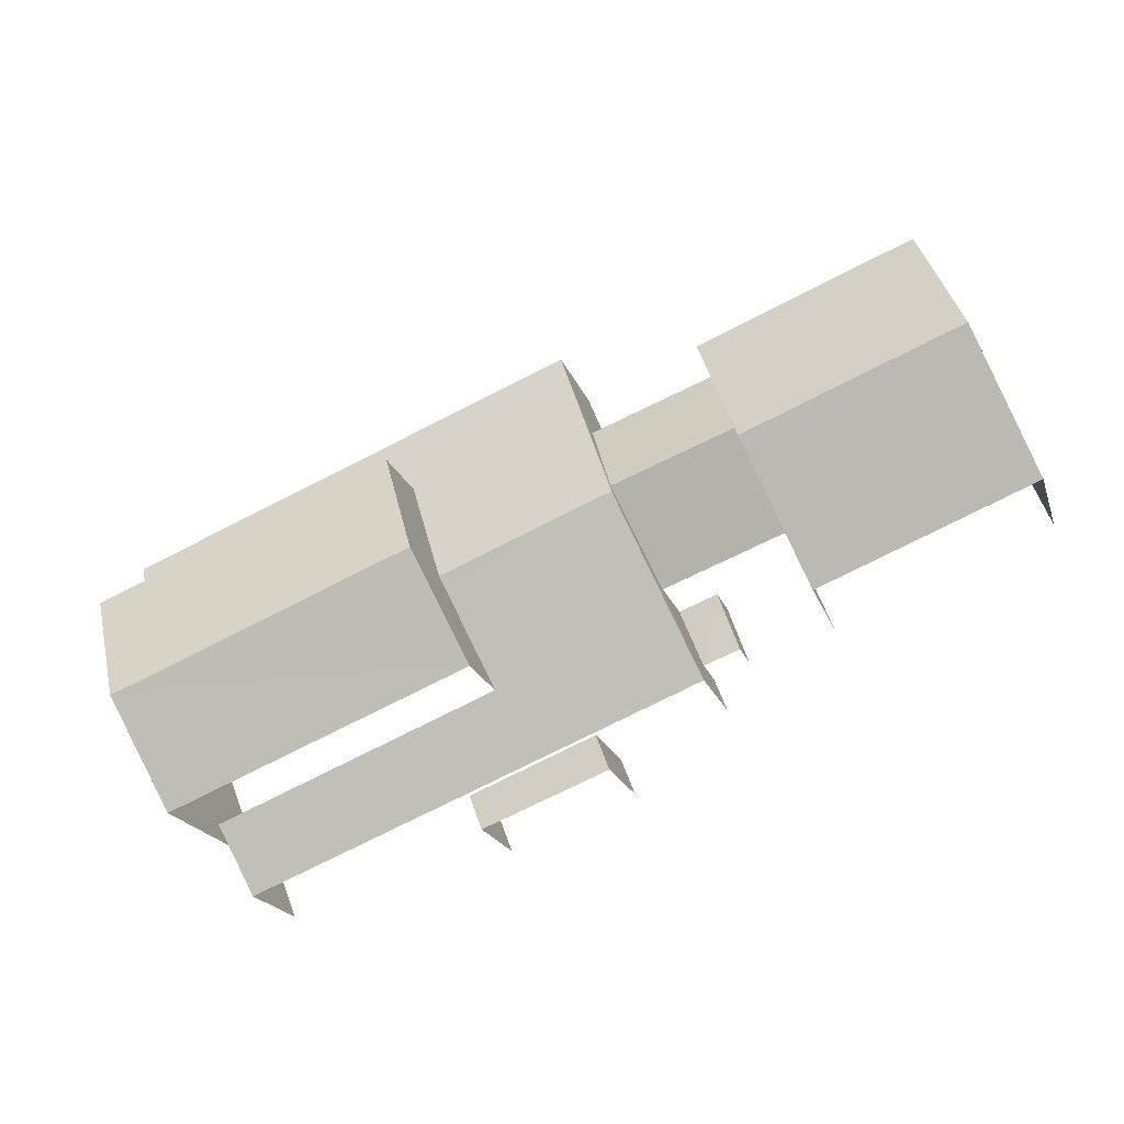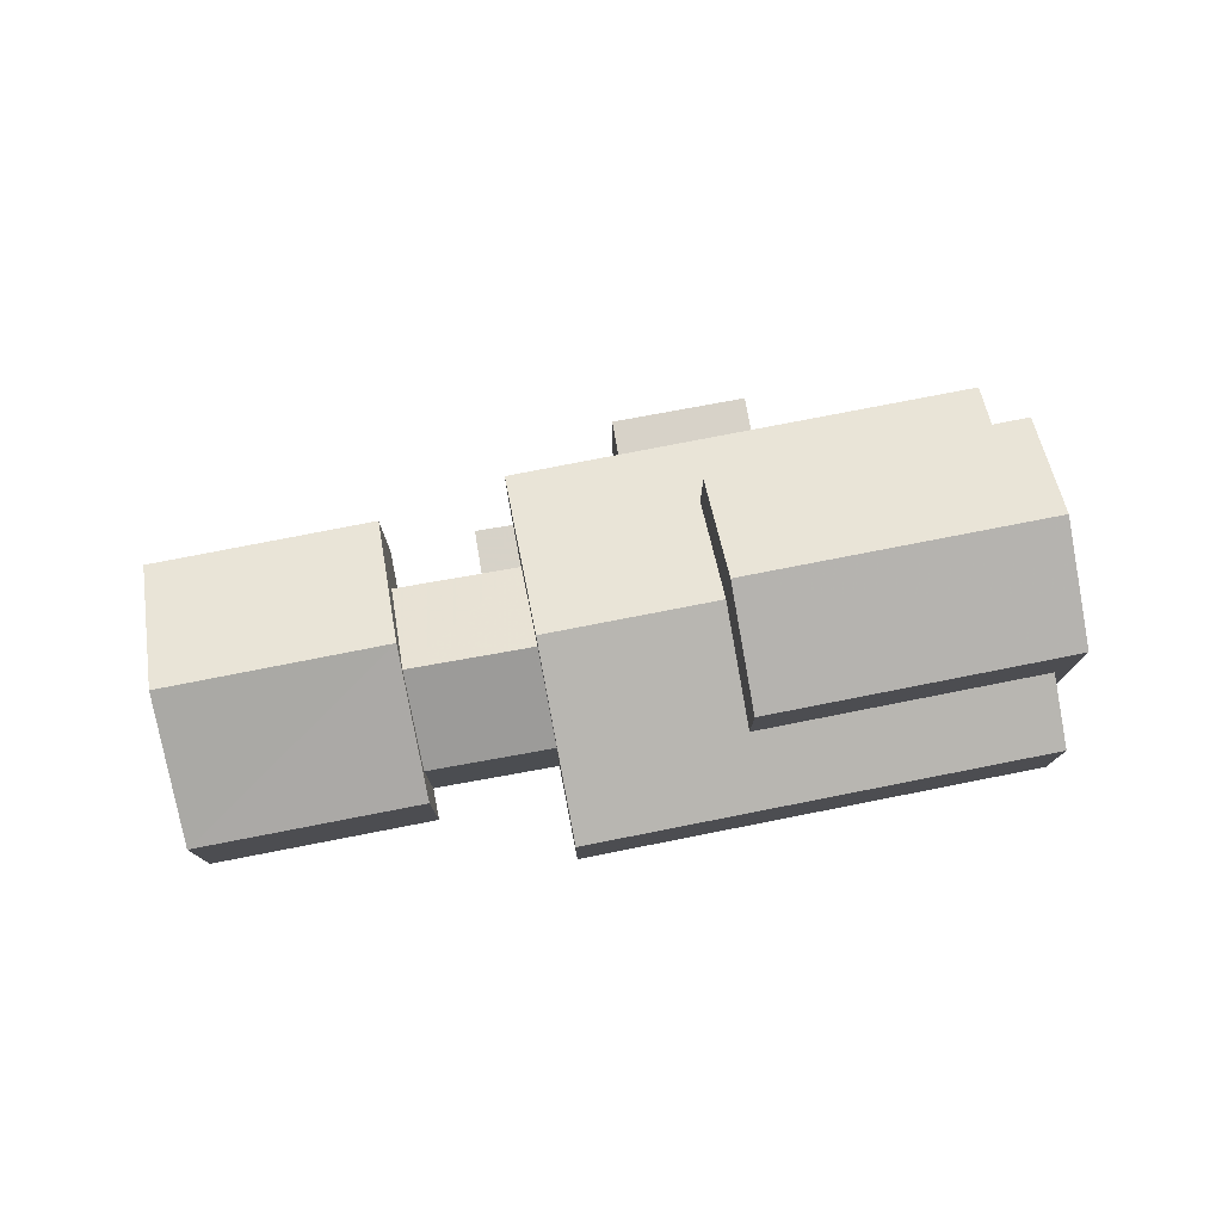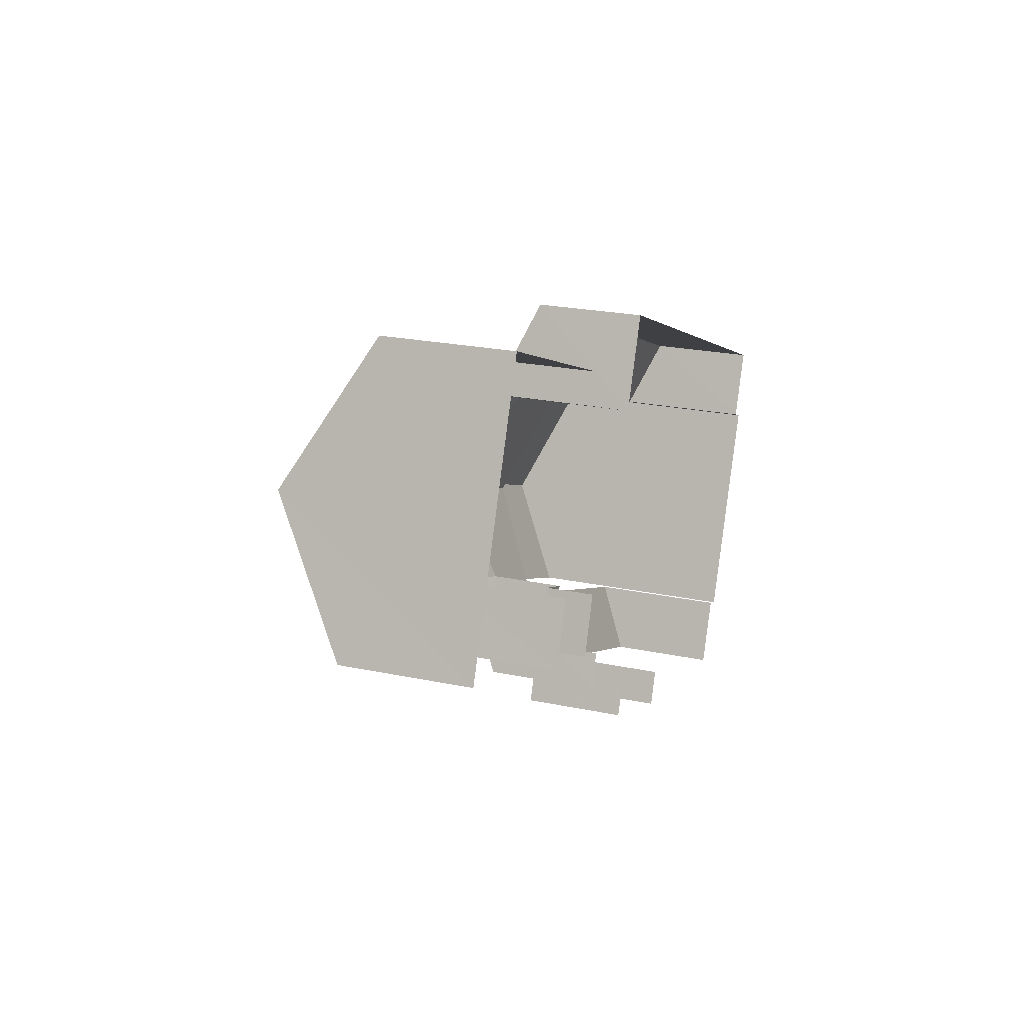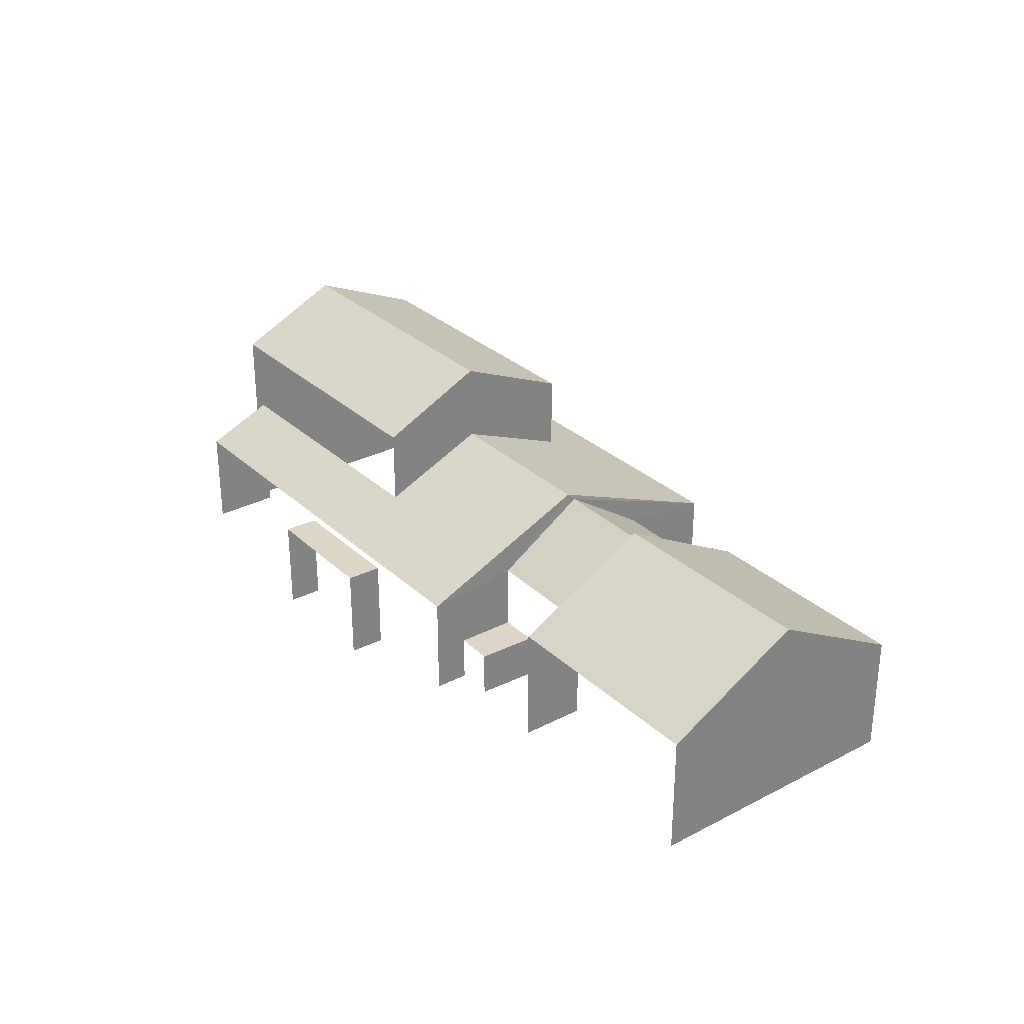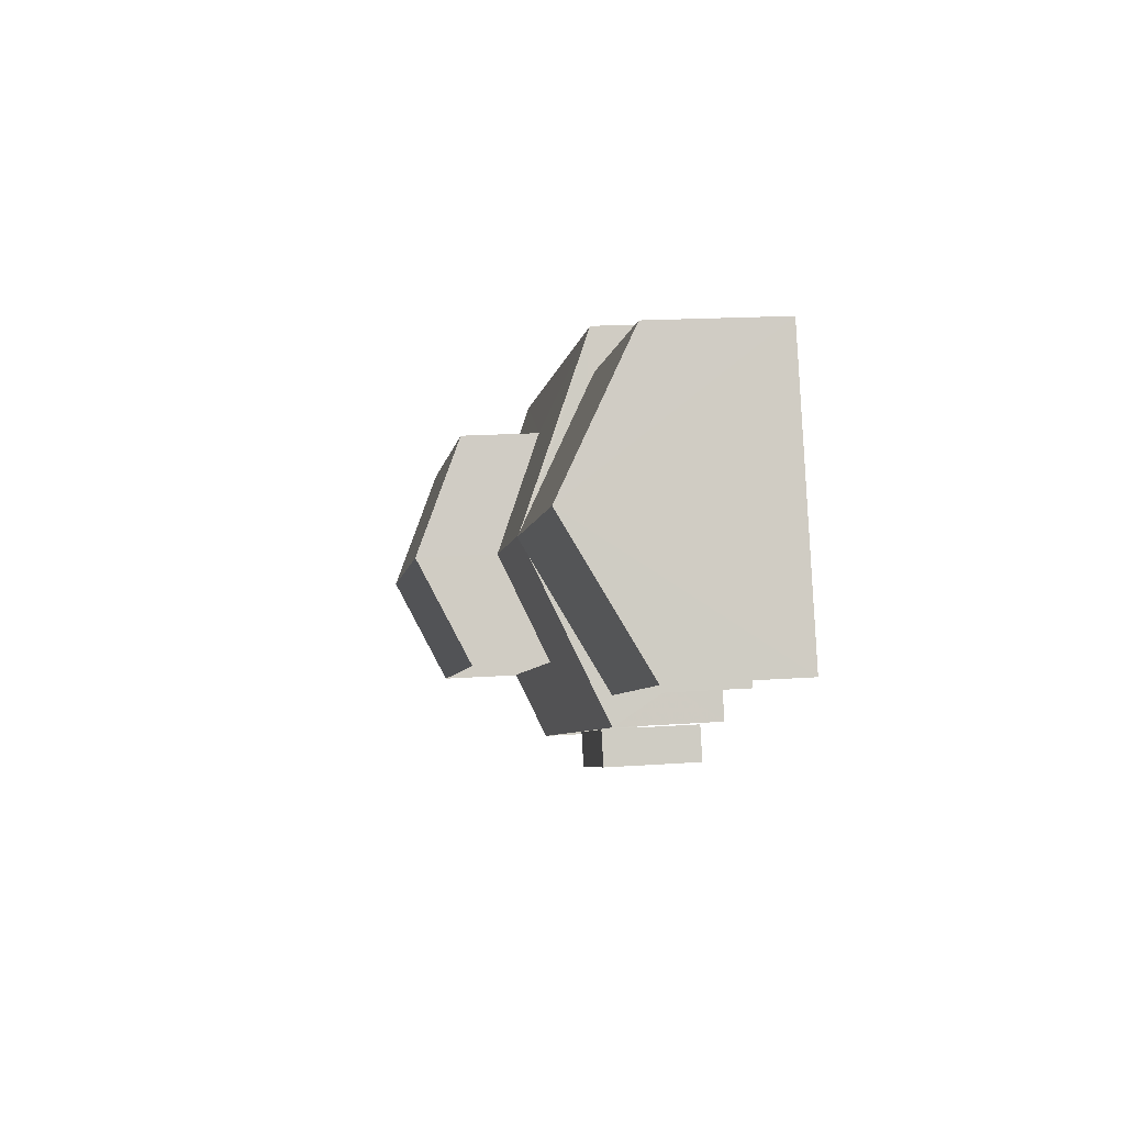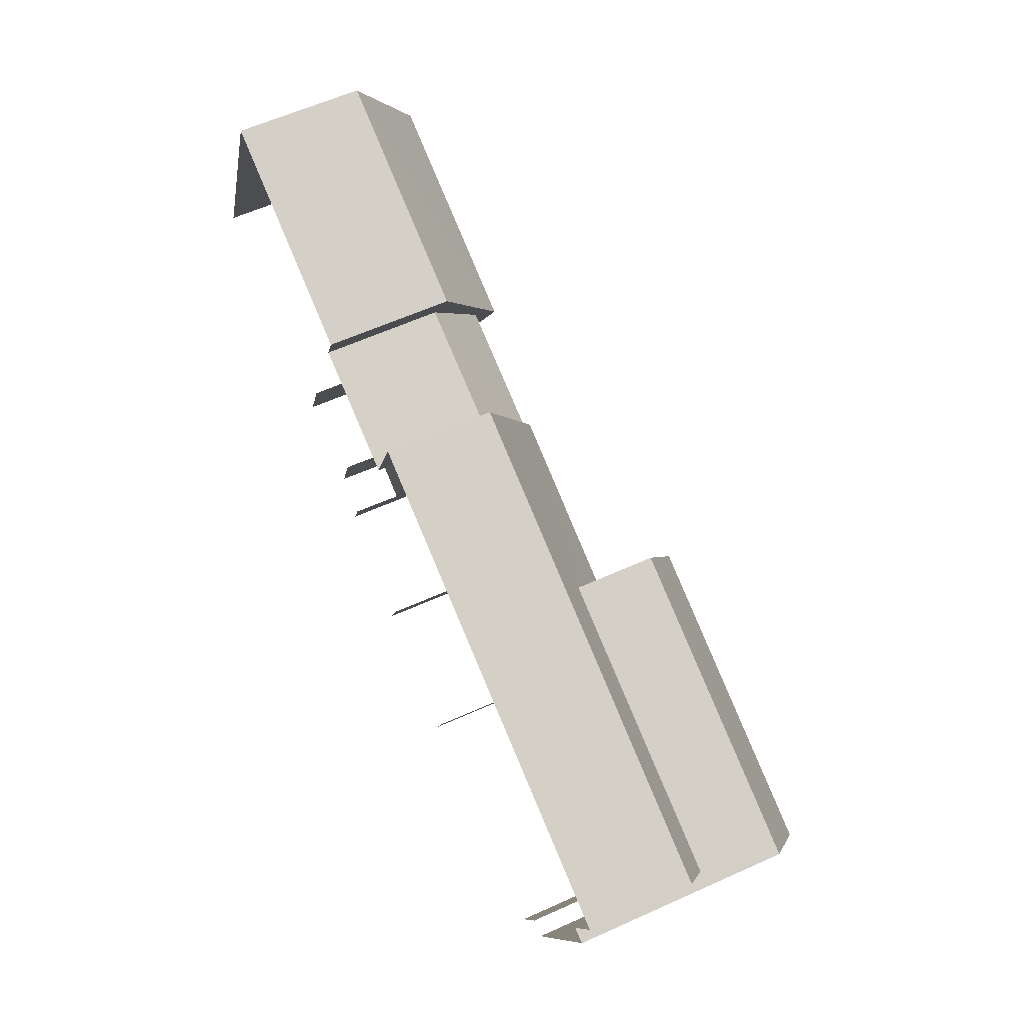
<metadata>
{"format":"obj","ext":"obj","renderer":"f3d","projection":"perspective","resolution":1024,"background":"white","views":[{"elev":-19.9,"azim":16.0,"up":"+Y"},{"elev":77.4,"azim":-169.2,"up":"+Z"},{"elev":22.6,"azim":110.1,"up":"+Y"},{"elev":30.0,"azim":74.7,"up":"+Z"},{"elev":16.8,"azim":81.7,"up":"+Y"},{"elev":60.3,"azim":-114.9,"up":"+Y"}]}
</metadata>
<code>
v -2.251e+05 -1.282e+05 12.75
v -2.251e+05 -1.282e+05 12.75
v -2.251e+05 -1.282e+05 12.75
v -2.251e+05 -1.282e+05 12.75
v -2.251e+05 -1.282e+05 12.75
v -2.251e+05 -1.282e+05 12.75
v -2.25e+05 -1.282e+05 12.75
v -2.25e+05 -1.282e+05 12.75
v -2.25e+05 -1.282e+05 12.75
v -2.25e+05 -1.282e+05 12.75
v -2.25e+05 -1.282e+05 12.75
v -2.25e+05 -1.282e+05 12.75
v -2.251e+05 -1.282e+05 12.75
v -2.251e+05 -1.282e+05 12.75
v -2.25e+05 -1.282e+05 12.75
v -2.251e+05 -1.282e+05 12.75
v -2.25e+05 -1.282e+05 12.75
v -2.25e+05 -1.282e+05 12.75
v -2.25e+05 -1.282e+05 12.75
v -2.25e+05 -1.282e+05 12.75
v -2.25e+05 -1.282e+05 12.75
v -2.25e+05 -1.282e+05 12.75
v -2.251e+05 -1.282e+05 19.84
v -2.251e+05 -1.282e+05 18.46
v -2.251e+05 -1.282e+05 19.84
v -2.251e+05 -1.282e+05 18.46
v -2.25e+05 -1.282e+05 14
v -2.25e+05 -1.282e+05 14
v -2.25e+05 -1.282e+05 14
v -2.25e+05 -1.282e+05 14
v -2.251e+05 -1.282e+05 15.36
v -2.251e+05 -1.282e+05 15.36
v -2.25e+05 -1.282e+05 15.36
v -2.25e+05 -1.282e+05 15.36
v -2.25e+05 -1.282e+05 17.41
v -2.25e+05 -1.282e+05 17.41
v -2.25e+05 -1.282e+05 15.84
v -2.25e+05 -1.282e+05 15.84
v -2.25e+05 -1.282e+05 18.08
v -2.25e+05 -1.282e+05 16.07
v -2.25e+05 -1.282e+05 16.07
v -2.25e+05 -1.282e+05 18.08
v -2.25e+05 -1.282e+05 16.07
v -2.25e+05 -1.282e+05 16.07
v -2.251e+05 -1.282e+05 15.56
v -2.251e+05 -1.282e+05 15.56
v -2.251e+05 -1.282e+05 16.34
v -2.251e+05 -1.282e+05 16.34
v -2.25e+05 -1.282e+05 17.64
v -2.251e+05 -1.282e+05 17.64
v -2.251e+05 -1.282e+05 18.46
v -2.251e+05 -1.282e+05 18.46
v -2.251e+05 -1.282e+05 16.37
v -2.251e+05 -1.282e+05 15.56
v -2.251e+05 -1.282e+05 16.37
v -2.25e+05 -1.282e+05 15.56
v -2.25e+05 -1.282e+05 15.84
v -2.25e+05 -1.282e+05 15.84
f 1 2 3
f 4 5 2
f 6 5 4
f 7 8 9
f 10 11 7
f 2 1 12
f 13 4 14
f 15 12 8
f 16 14 17
f 18 19 20
f 17 14 18
f 21 11 10
f 22 19 15
f 11 15 8
f 4 2 14
f 7 11 8
f 12 14 2
f 18 12 15
f 19 18 15
f 14 12 18
f 6 53 26
f 26 53 24
f 6 4 53
f 24 53 55
f 15 11 27
f 11 38 27
f 27 37 30
f 27 38 37
f 33 16 17
f 33 32 16
f 28 22 29
f 28 19 22
f 44 21 10
f 44 43 21
f 18 20 34
f 20 56 34
f 14 31 13
f 31 56 54
f 34 56 31
f 13 31 54
f 23 24 25
f 23 26 24
f 27 28 29
f 27 30 28
f 31 32 33
f 34 31 33
f 35 36 37
f 38 35 37
f 39 40 41
f 39 42 40
f 42 43 44
f 42 39 43
f 45 46 47
f 46 48 47
f 49 45 47
f 50 49 47
f 25 51 23
f 25 52 51
f 53 54 55
f 50 55 49
f 49 55 56
f 55 54 56
f 57 58 36
f 35 57 36
f 8 12 58
f 57 8 58
f 44 10 42
f 10 7 42
f 7 40 42
f 18 33 17
f 18 34 33
f 1 45 12
f 45 49 36
f 37 49 56
f 19 28 20
f 20 28 56
f 45 58 12
f 28 30 37
f 58 45 36
f 36 49 37
f 28 37 56
f 40 7 9
f 41 40 9
f 46 1 3
f 46 45 1
f 2 5 48
f 5 51 48
f 48 52 47
f 48 51 52
f 54 53 4
f 13 54 4
f 24 55 50
f 24 50 25
f 50 52 25
f 50 47 52
f 2 46 3
f 2 48 46
f 27 29 22
f 15 27 22
f 51 5 26
f 51 26 23
f 5 6 26
f 43 38 21
f 21 38 11
f 43 39 38
f 35 39 41
f 8 57 9
f 9 57 41
f 38 39 35
f 57 35 41
f 31 16 32
f 31 14 16

</code>
